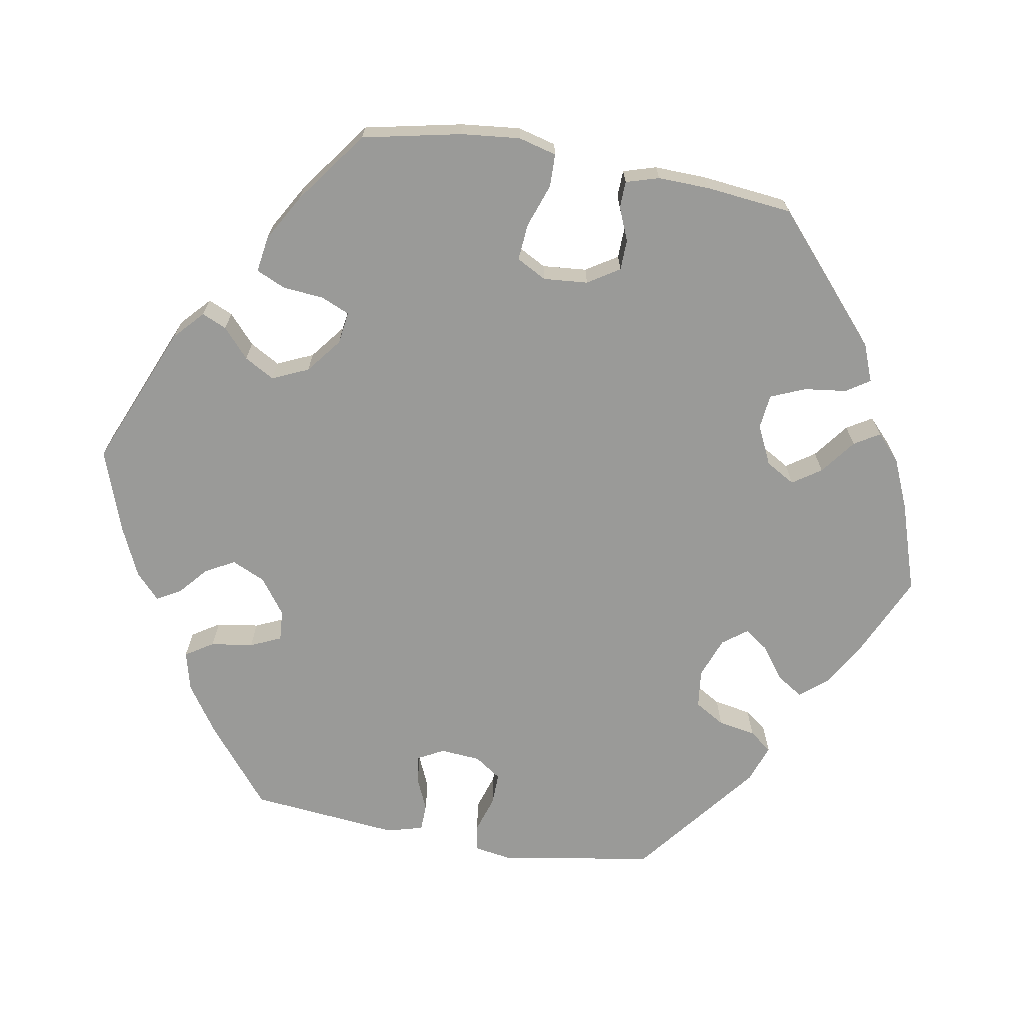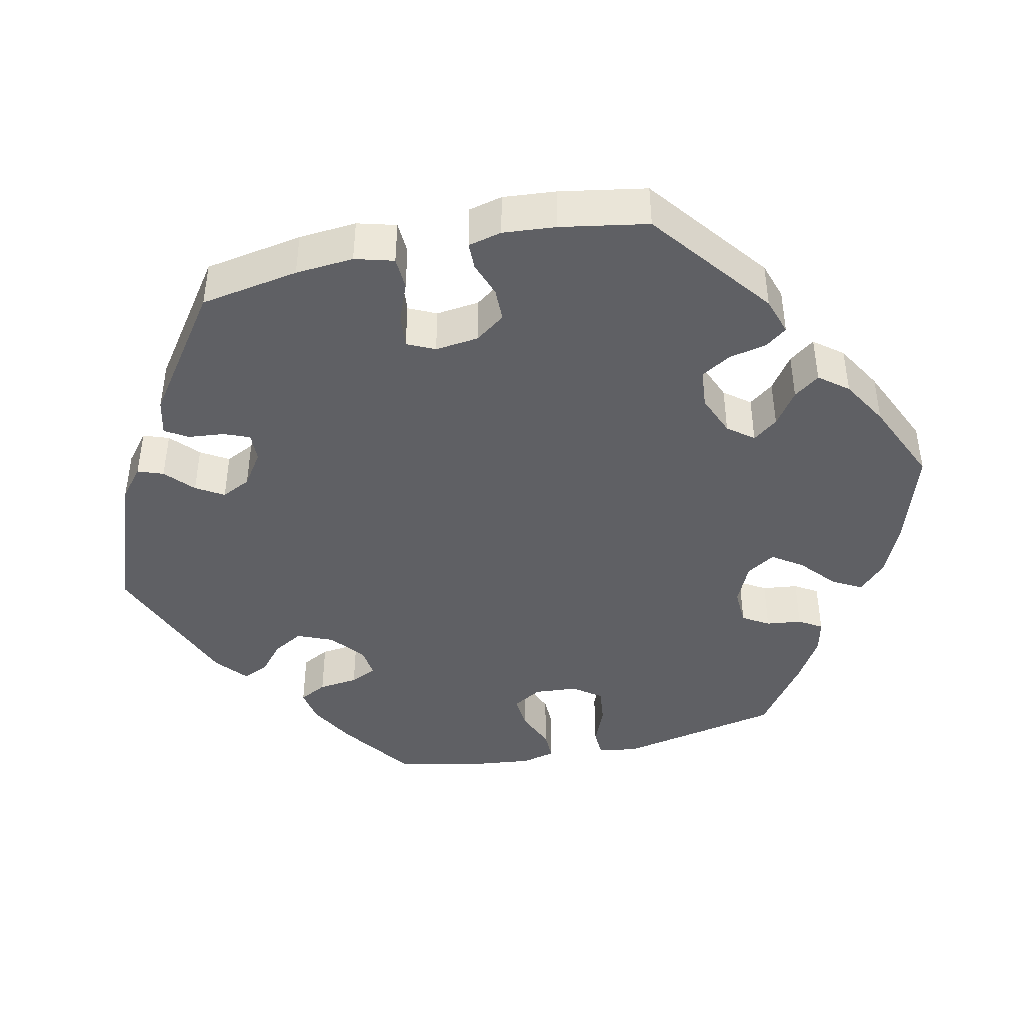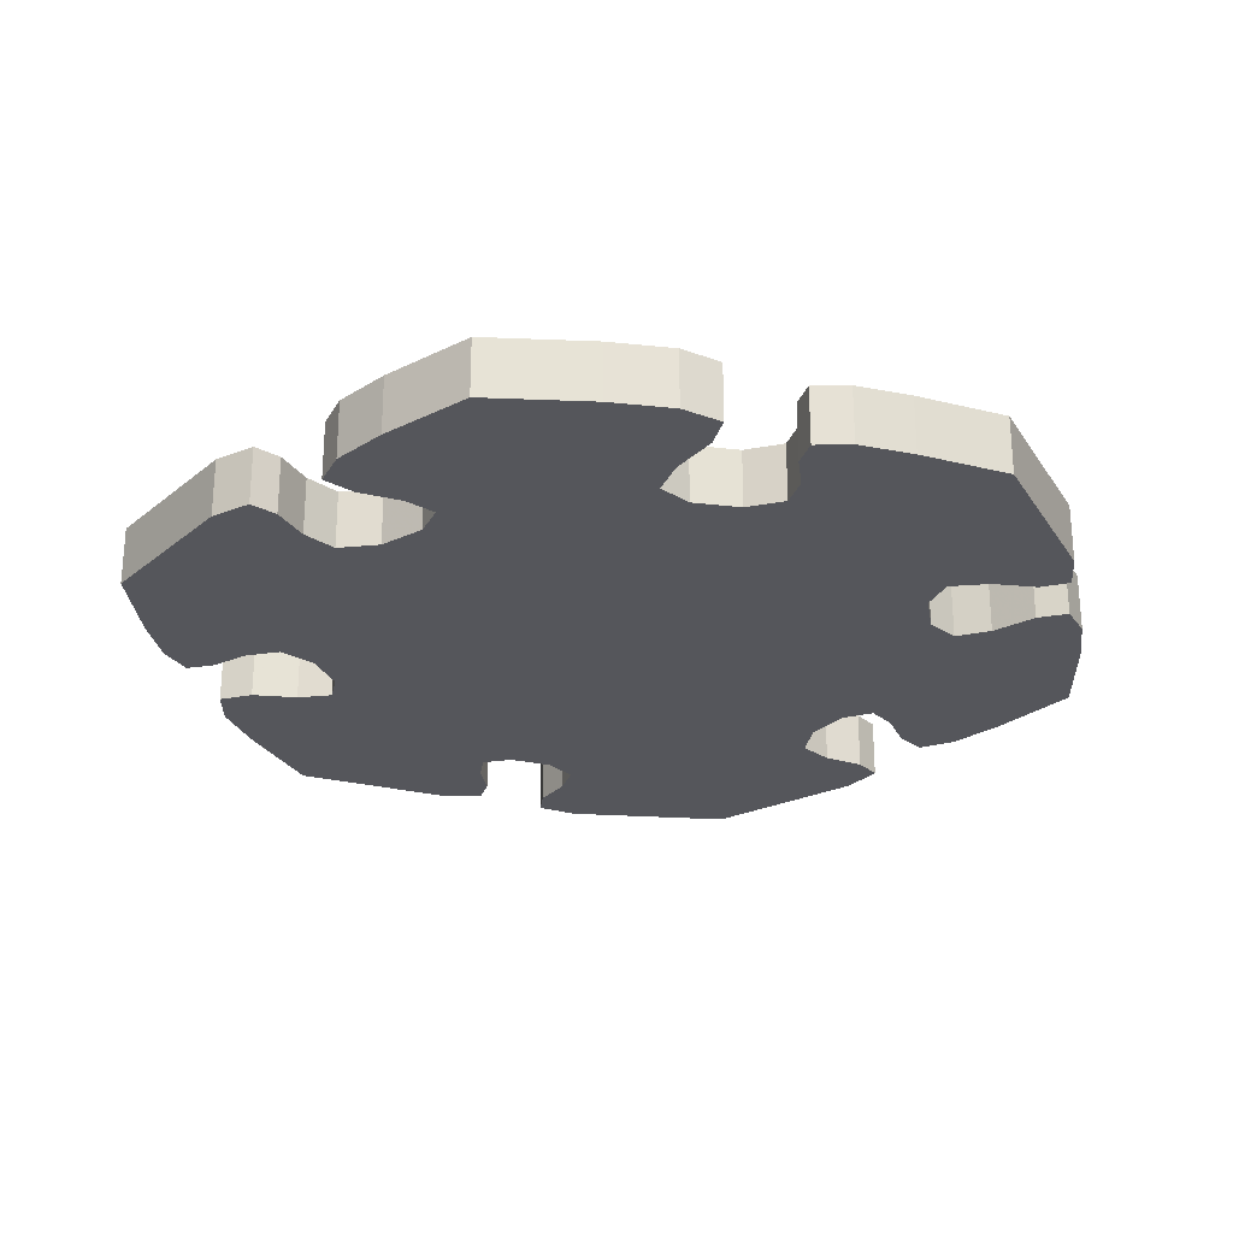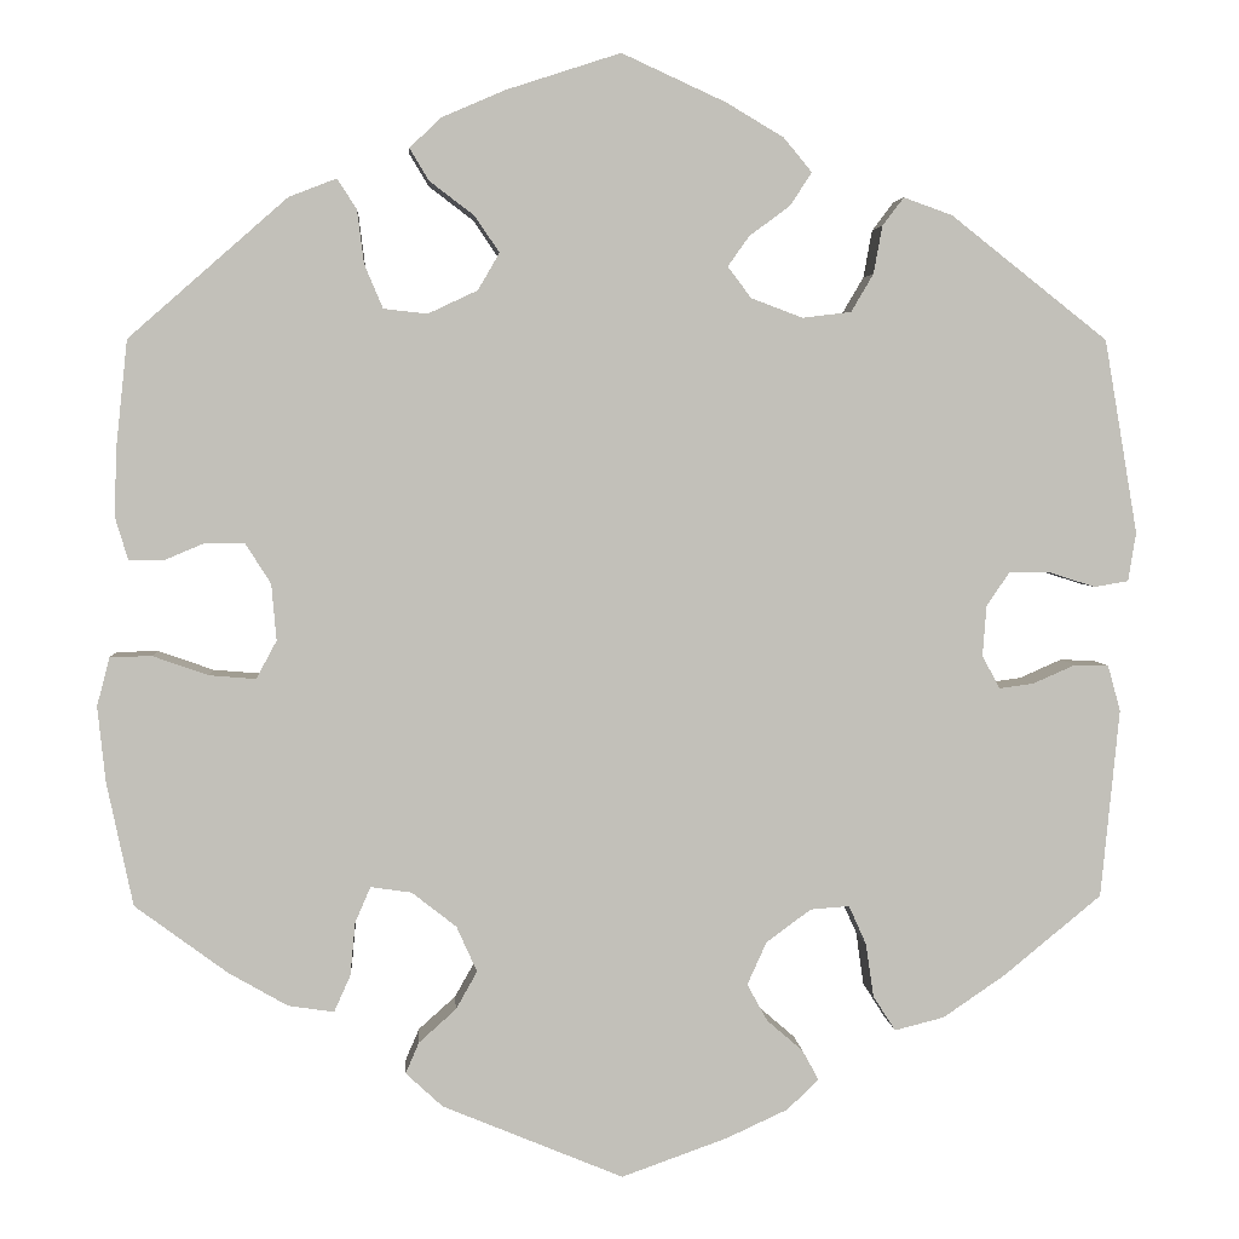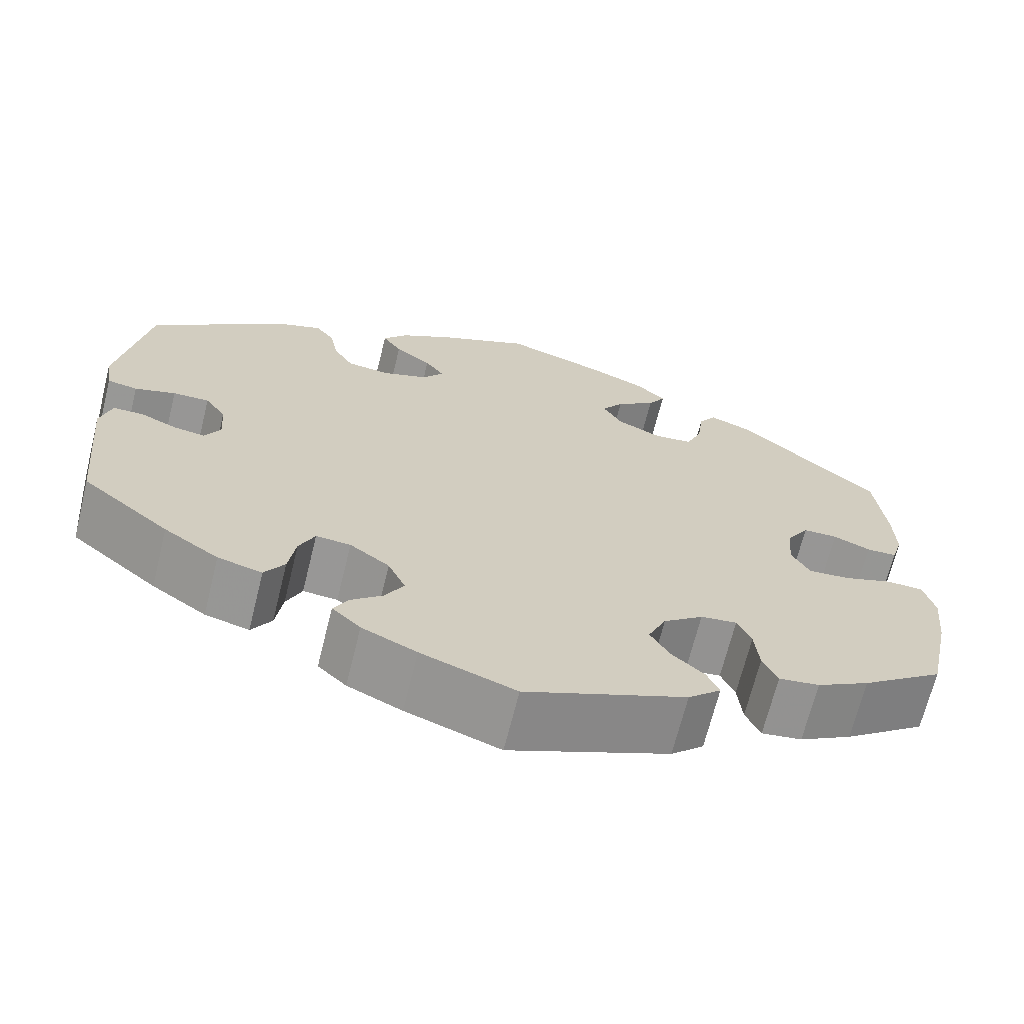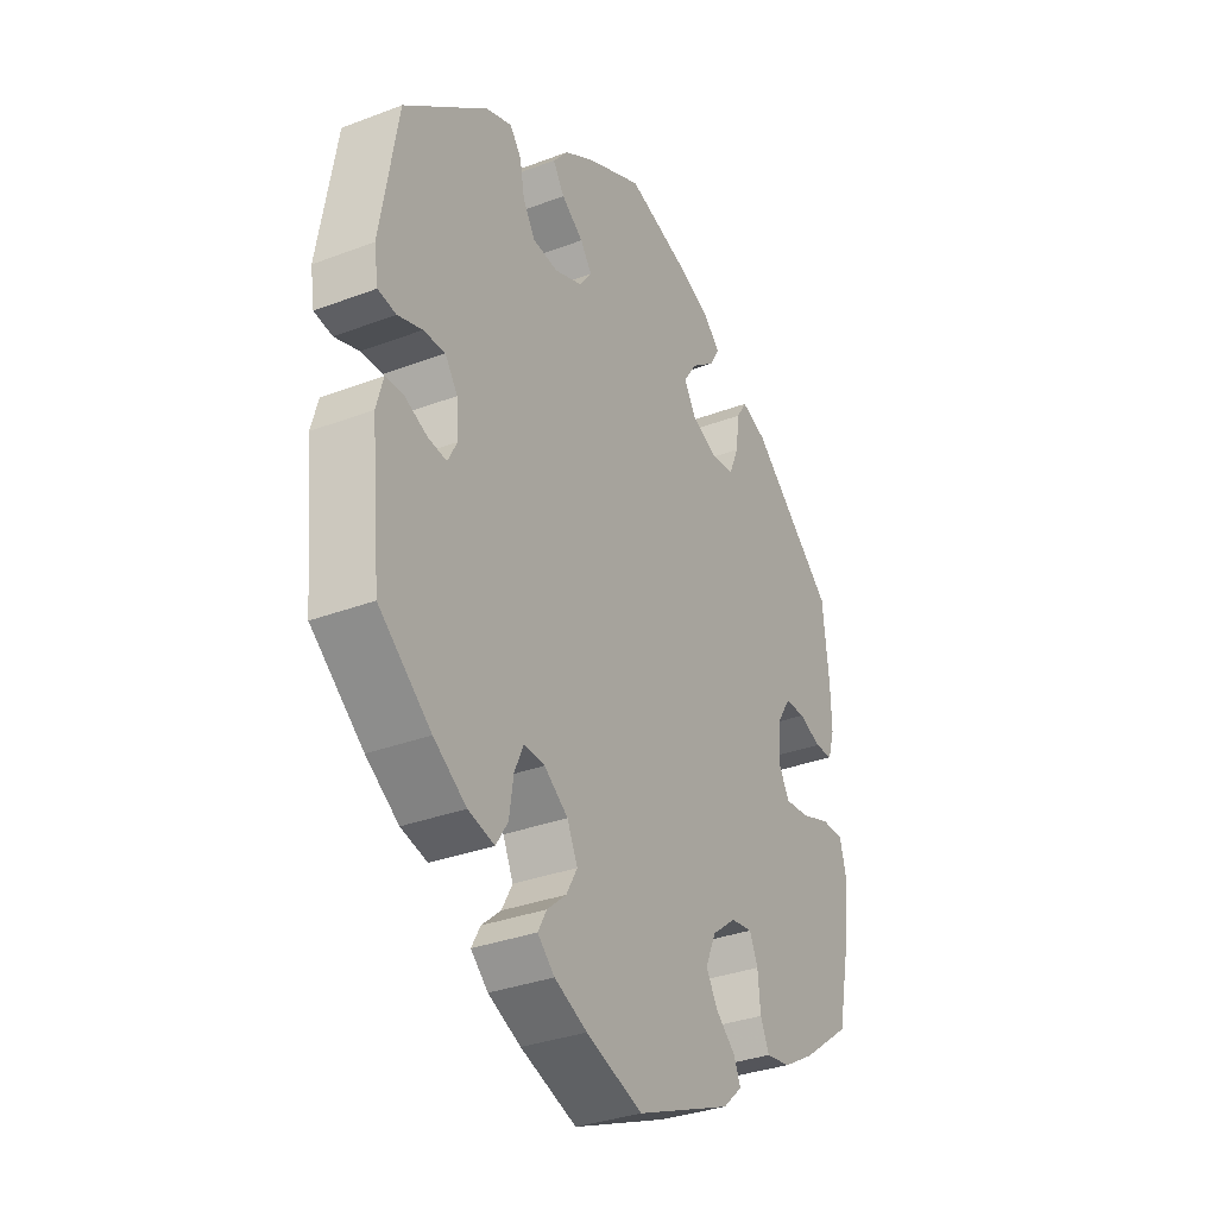
<metadata>
{"format":"obj","ext":"obj","renderer":"f3d","projection":"perspective","resolution":1024,"background":"white","views":[{"elev":-69.2,"azim":-100.0,"up":"+Y"},{"elev":-43.3,"azim":162.7,"up":"+Y"},{"elev":-26.2,"azim":-105.6,"up":"+Y"},{"elev":3.6,"azim":-3.8,"up":"+Z"},{"elev":-68.0,"azim":166.1,"up":"+Z"},{"elev":-32.9,"azim":117.7,"up":"+Z"}]}
</metadata>
<code>
v 0.534 0.07 0.09
v 0.526 0.07 0.04
v 0.491 0.07 0.034
v 0.444 0.07 0.049
v 0.402 0.07 0.05
v 0.378 0.07 0.015
v 0.374 0.07 -0.037
v 0.392 0.07 -0.071
v 0.428 0.07 -0.066
v 0.471 0.07 -0.047
v 0.506 0.07 -0.048
v 0.519 0.07 -0.095
v 0.5 0.07 -0.289
v 0.399 0.07 -0.372
v 0.336 0.07 -0.415
v 0.285 0.07 -0.428
v 0.262 0.07 -0.392
v 0.254 0.07 -0.337
v 0.236 0.07 -0.297
v 0.196 0.07 -0.3
v 0.15 0.07 -0.334
v 0.13 0.07 -0.378
v 0.151 0.07 -0.416
v 0.188 0.07 -0.448
v 0.205 0.07 -0.479
v 0.172 0.07 -0.51
v 0.109 0.07 -0.539
v 0 0.07 -0.578
v -0.186 0.07 -0.501
v -0.224 0.07 -0.466
v -0.21 0.07 -0.434
v -0.172 0.07 -0.4
v -0.15 0.07 -0.361
v -0.171 0.07 -0.314
v -0.217 0.07 -0.278
v -0.259 0.07 -0.272
v -0.275 0.07 -0.309
v -0.28 0.07 -0.363
v -0.297 0.07 -0.401
v -0.344 0.07 -0.394
v -0.405 0.07 -0.359
v -0.5 0.07 -0.289
v -0.527 0.07 -0.161
v -0.535 0.07 -0.084
v -0.522 0.07 -0.034
v -0.479 0.07 -0.033
v -0.422 0.07 -0.053
v -0.374 0.07 -0.057
v -0.353 0.07 -0.018
v -0.358 0.07 0.04
v -0.384 0.07 0.081
v -0.424 0.07 0.082
v -0.467 0.07 0.064
v -0.502 0.07 0.065
v -0.515 0.07 0.108
v -0.513 0.07 0.176
v -0.501 0.07 0.288
v -0.338 0.07 0.431
v -0.289 0.07 0.45
v -0.269 0.07 0.419
v -0.262 0.07 0.364
v -0.243 0.07 0.319
v -0.198 0.07 0.314
v -0.147 0.07 0.338
v -0.125 0.07 0.376
v -0.15 0.07 0.413
v -0.196 0.07 0.448
v -0.216 0.07 0.481
v -0.183 0.07 0.512
v -0.118 0.07 0.54
v -0.001 0.07 0.578
v 0.106 0.07 0.529
v 0.165 0.07 0.494
v 0.194 0.07 0.459
v 0.172 0.07 0.425
v 0.13 0.07 0.394
v 0.108 0.07 0.363
v 0.132 0.07 0.331
v 0.185 0.07 0.311
v 0.235 0.07 0.317
v 0.258 0.07 0.356
v 0.267 0.07 0.405
v 0.289 0.07 0.434
v 0.339 0.07 0.416
v 0.5 0.07 0.289
v 0.534 0 0.09
v 0.526 0 0.04
v 0.491 0 0.034
v 0.444 0 0.049
v 0.402 0 0.05
v 0.378 0 0.015
v 0.374 0 -0.037
v 0.392 0 -0.071
v 0.428 0 -0.066
v 0.471 0 -0.047
v 0.506 0 -0.048
v 0.519 0 -0.095
v 0.5 0 -0.289
v 0.399 0 -0.372
v 0.336 0 -0.415
v 0.285 0 -0.428
v 0.262 0 -0.392
v 0.254 0 -0.337
v 0.236 0 -0.297
v 0.196 0 -0.3
v 0.15 0 -0.334
v 0.13 0 -0.378
v 0.151 0 -0.416
v 0.188 0 -0.448
v 0.205 0 -0.479
v 0.172 0 -0.51
v 0.109 0 -0.539
v 0 0 -0.578
v -0.186 0 -0.501
v -0.224 0 -0.466
v -0.21 0 -0.434
v -0.172 0 -0.4
v -0.15 0 -0.361
v -0.171 0 -0.314
v -0.217 0 -0.278
v -0.259 0 -0.272
v -0.275 0 -0.309
v -0.28 0 -0.363
v -0.297 0 -0.401
v -0.344 0 -0.394
v -0.405 0 -0.359
v -0.5 0 -0.289
v -0.527 0 -0.161
v -0.535 0 -0.084
v -0.522 0 -0.034
v -0.479 0 -0.033
v -0.422 0 -0.053
v -0.374 0 -0.057
v -0.353 0 -0.018
v -0.358 0 0.04
v -0.384 0 0.081
v -0.424 0 0.082
v -0.467 0 0.064
v -0.502 0 0.065
v -0.515 0 0.108
v -0.513 0 0.176
v -0.501 0 0.288
v -0.338 0 0.431
v -0.289 0 0.45
v -0.269 0 0.419
v -0.262 0 0.364
v -0.243 0 0.319
v -0.198 0 0.314
v -0.147 0 0.338
v -0.125 0 0.376
v -0.15 0 0.413
v -0.196 0 0.448
v -0.216 0 0.481
v -0.183 0 0.512
v -0.118 0 0.54
v -0.001 0 0.578
v 0.106 0 0.529
v 0.165 0 0.494
v 0.194 0 0.459
v 0.172 0 0.425
v 0.13 0 0.394
v 0.108 0 0.363
v 0.132 0 0.331
v 0.185 0 0.311
v 0.235 0 0.317
v 0.258 0 0.356
v 0.267 0 0.405
v 0.289 0 0.434
v 0.339 0 0.416
v 0.5 0 0.289
f 81 82 83 84
f 80 81 84 85
f 79 80 85 1
f 73 74 75 76
f 73 76 77
f 72 73 77
f 71 72 77
f 70 71 77
f 69 70 77 78
f 66 67 68 69
f 65 66 69 78
f 58 59 60 61
f 58 61 62
f 57 58 62
f 56 57 62 63
f 52 53 54 55
f 51 52 55 56
f 44 45 46 47
f 44 47 48
f 43 44 48
f 42 43 48
f 41 42 48
f 40 41 48 49
f 37 38 39 40
f 36 37 40 49
f 29 30 31 32
f 29 32 33
f 28 29 33
f 27 28 33 34
f 23 24 25 26
f 22 23 26 27
f 15 16 17 18
f 15 18 19
f 14 15 19
f 13 14 19
f 12 13 19
f 9 10 11 12
f 8 9 12 19
f 7 8 19 20
f 1 2 3 4
f 1 4 5
f 79 1 5
f 64 65 78 79
f 63 64 79 5
f 51 56 63 5
f 50 51 5 6
f 35 36 49 50
f 34 35 50 6
f 22 27 34
f 21 22 34
f 20 21 34
f 6 7 20 34
f 169 168 167 166
f 170 169 166 165
f 86 170 165 164
f 161 160 159 158
f 162 161 158
f 162 158 157
f 162 157 156
f 162 156 155
f 163 162 155 154
f 154 153 152 151
f 163 154 151 150
f 146 145 144 143
f 147 146 143
f 147 143 142
f 148 147 142 141
f 140 139 138 137
f 141 140 137 136
f 132 131 130 129
f 133 132 129
f 133 129 128
f 133 128 127
f 133 127 126
f 134 133 126 125
f 125 124 123 122
f 134 125 122 121
f 117 116 115 114
f 118 117 114
f 118 114 113
f 119 118 113 112
f 111 110 109 108
f 112 111 108 107
f 103 102 101 100
f 104 103 100
f 104 100 99
f 104 99 98
f 104 98 97
f 97 96 95 94
f 104 97 94 93
f 105 104 93 92
f 89 88 87 86
f 90 89 86
f 90 86 164
f 164 163 150 149
f 90 164 149 148
f 90 148 141 136
f 91 90 136 135
f 135 134 121 120
f 91 135 120 119
f 119 112 107
f 119 107 106
f 119 106 105
f 119 105 92 91
f 1 86 87 2
f 2 87 88 3
f 3 88 89 4
f 4 89 90 5
f 5 90 91 6
f 6 91 92 7
f 7 92 93 8
f 8 93 94 9
f 9 94 95 10
f 10 95 96 11
f 11 96 97 12
f 12 97 98 13
f 13 98 99 14
f 14 99 100 15
f 15 100 101 16
f 16 101 102 17
f 17 102 103 18
f 18 103 104 19
f 19 104 105 20
f 20 105 106 21
f 21 106 107 22
f 22 107 108 23
f 23 108 109 24
f 24 109 110 25
f 25 110 111 26
f 26 111 112 27
f 27 112 113 28
f 28 113 114 29
f 29 114 115 30
f 30 115 116 31
f 31 116 117 32
f 32 117 118 33
f 33 118 119 34
f 34 119 120 35
f 35 120 121 36
f 36 121 122 37
f 37 122 123 38
f 38 123 124 39
f 39 124 125 40
f 40 125 126 41
f 41 126 127 42
f 42 127 128 43
f 43 128 129 44
f 44 129 130 45
f 45 130 131 46
f 46 131 132 47
f 47 132 133 48
f 48 133 134 49
f 49 134 135 50
f 50 135 136 51
f 51 136 137 52
f 52 137 138 53
f 53 138 139 54
f 54 139 140 55
f 55 140 141 56
f 56 141 142 57
f 57 142 143 58
f 58 143 144 59
f 59 144 145 60
f 60 145 146 61
f 61 146 147 62
f 62 147 148 63
f 63 148 149 64
f 64 149 150 65
f 65 150 151 66
f 66 151 152 67
f 67 152 153 68
f 68 153 154 69
f 69 154 155 70
f 70 155 156 71
f 71 156 157 72
f 72 157 158 73
f 73 158 159 74
f 74 159 160 75
f 75 160 161 76
f 76 161 162 77
f 77 162 163 78
f 78 163 164 79
f 79 164 165 80
f 80 165 166 81
f 81 166 167 82
f 82 167 168 83
f 83 168 169 84
f 84 169 170 85
f 85 170 86 1

</code>
